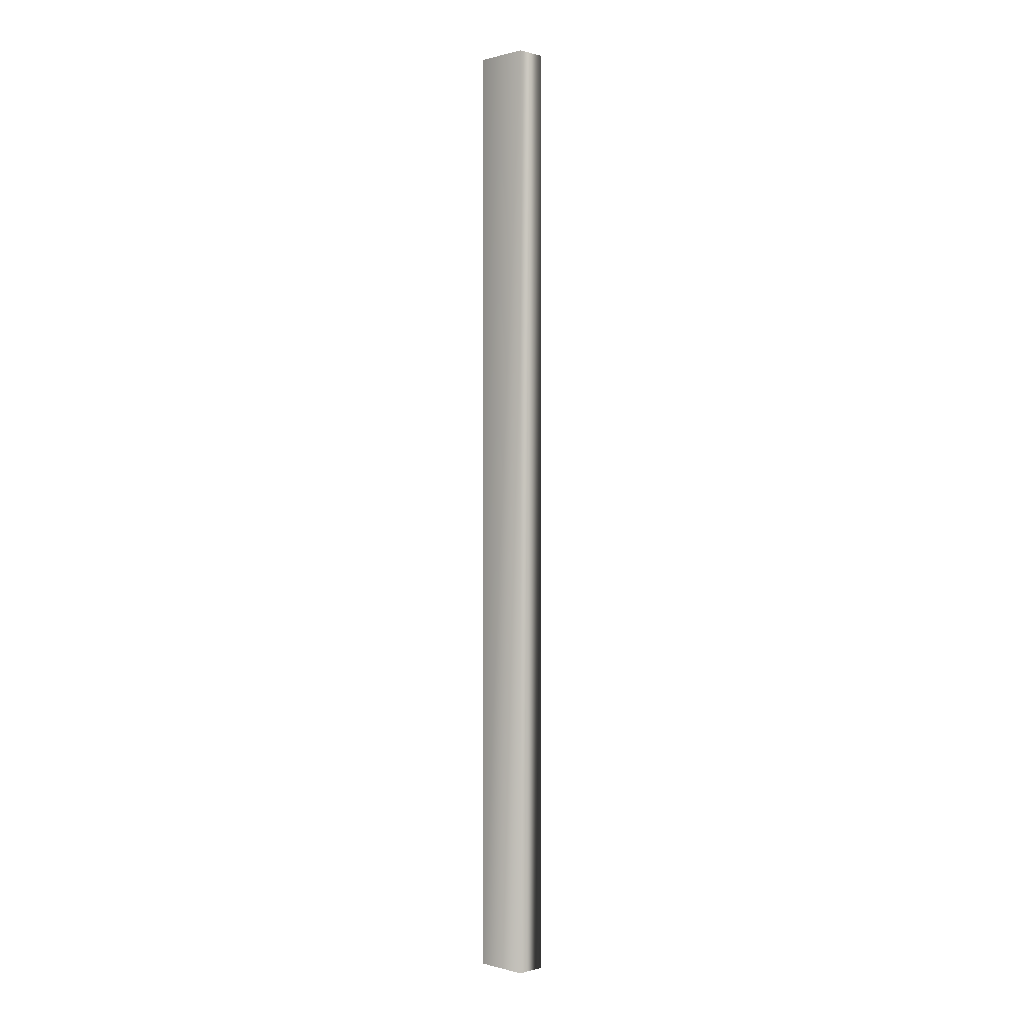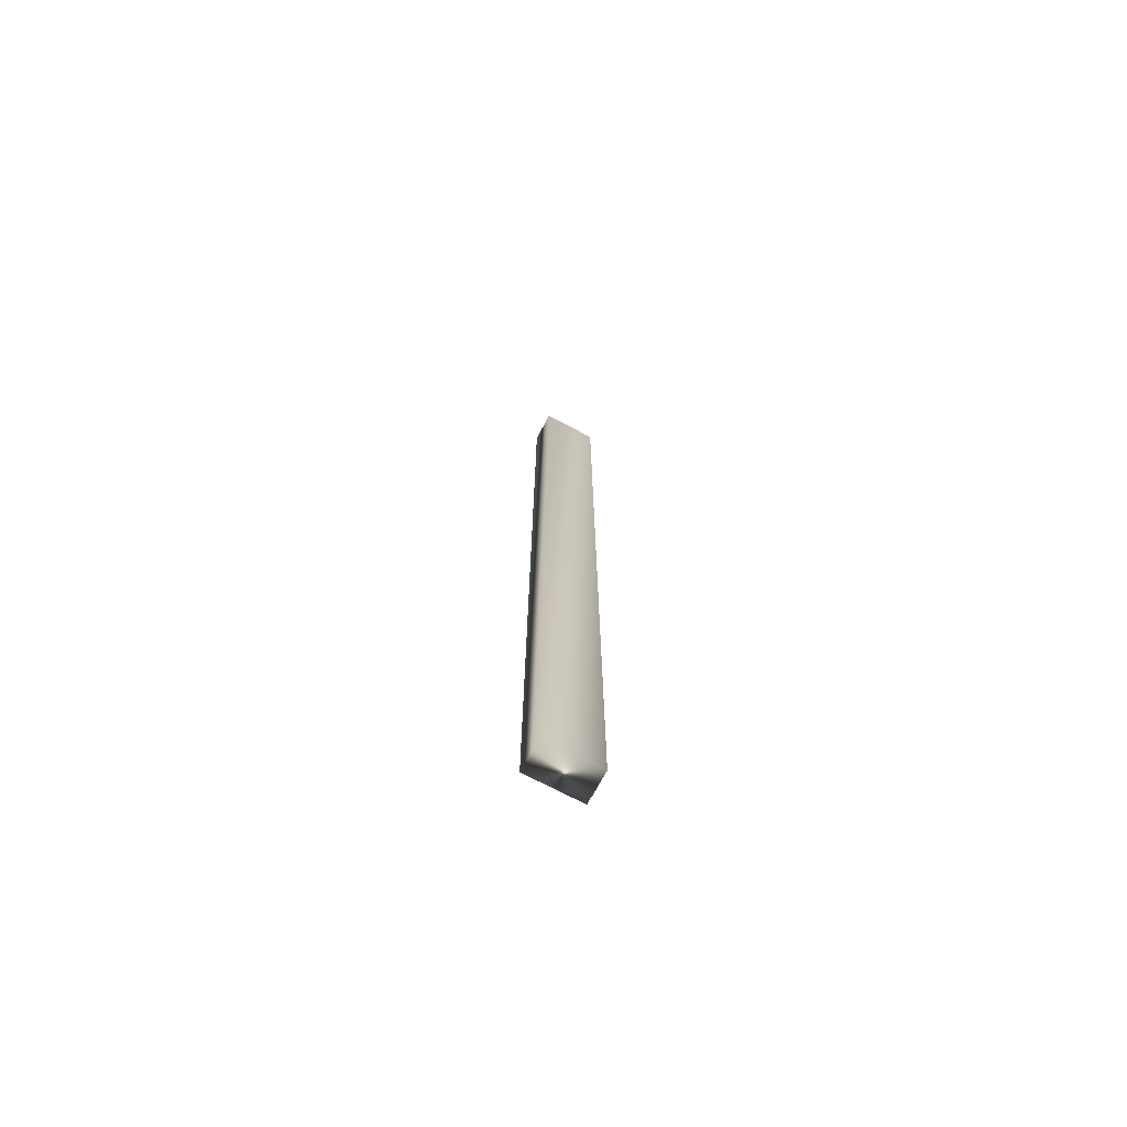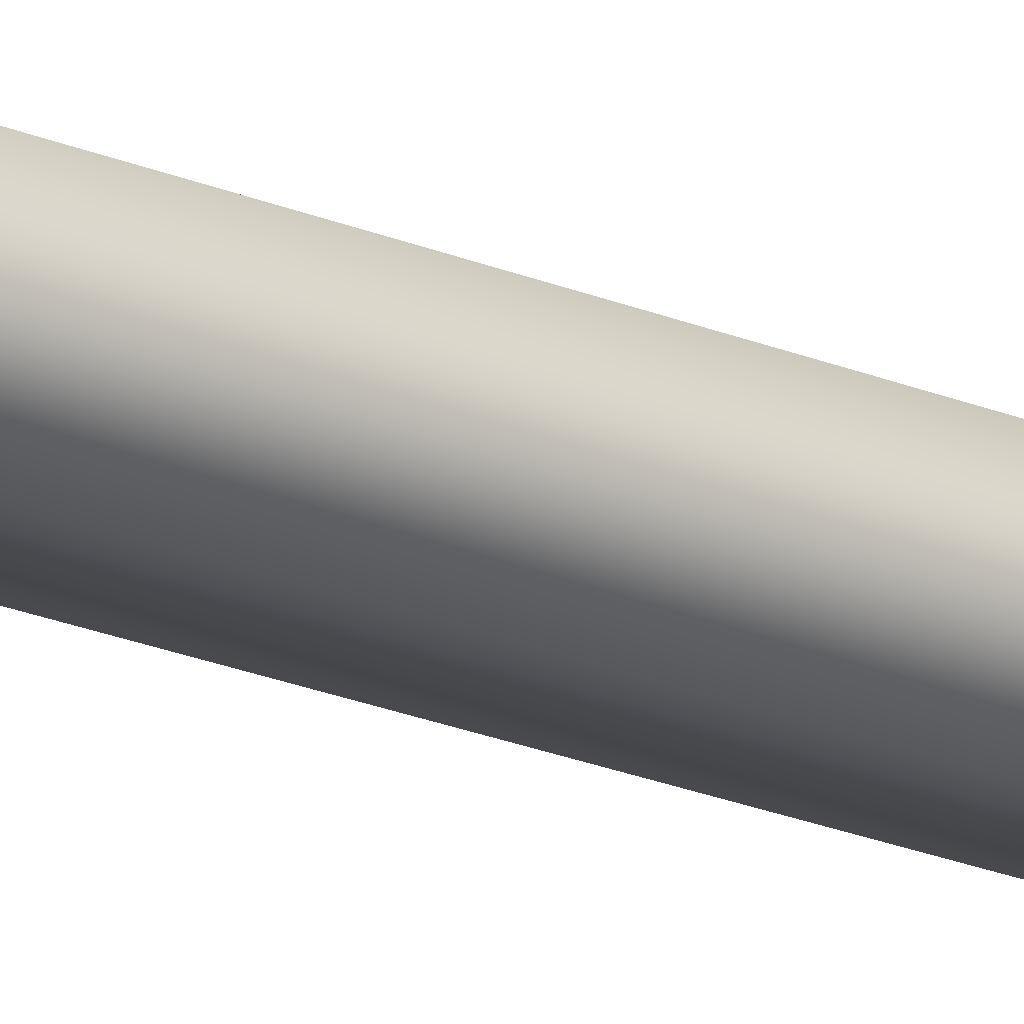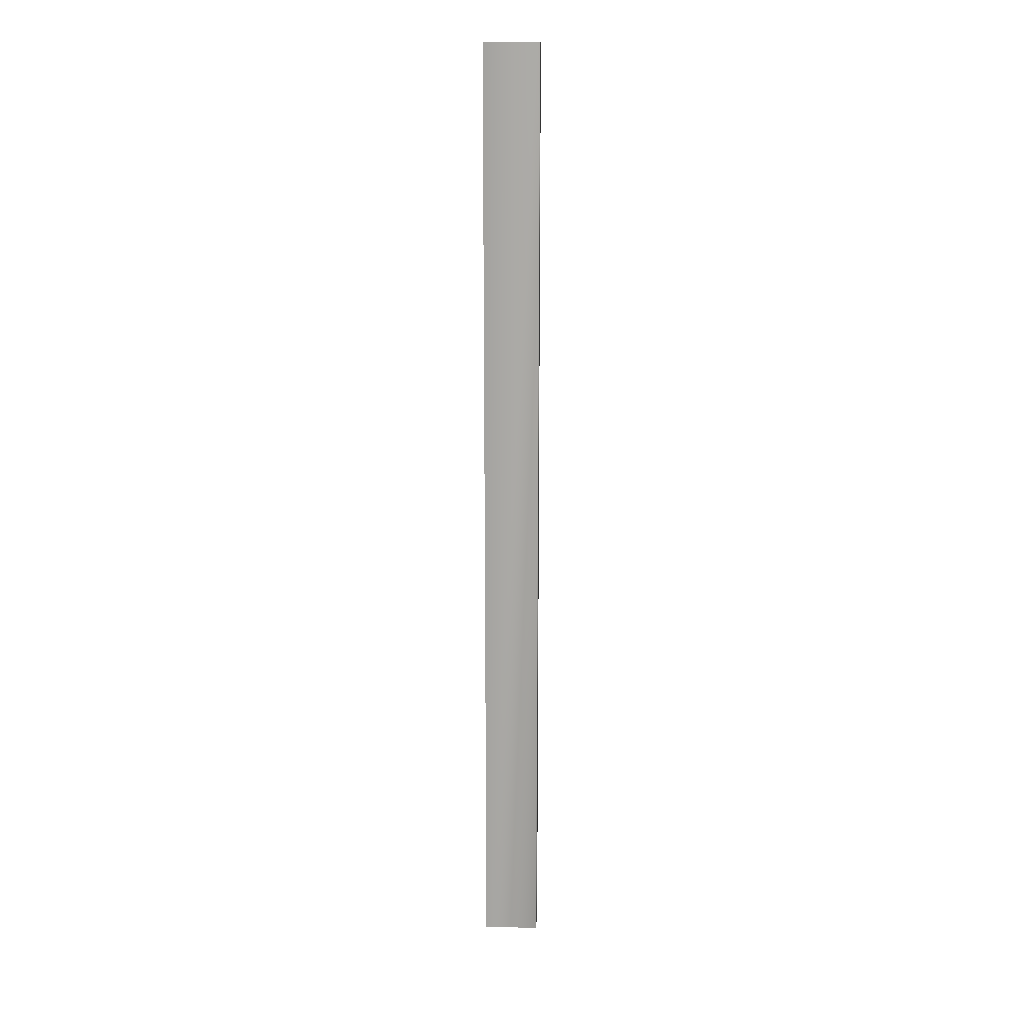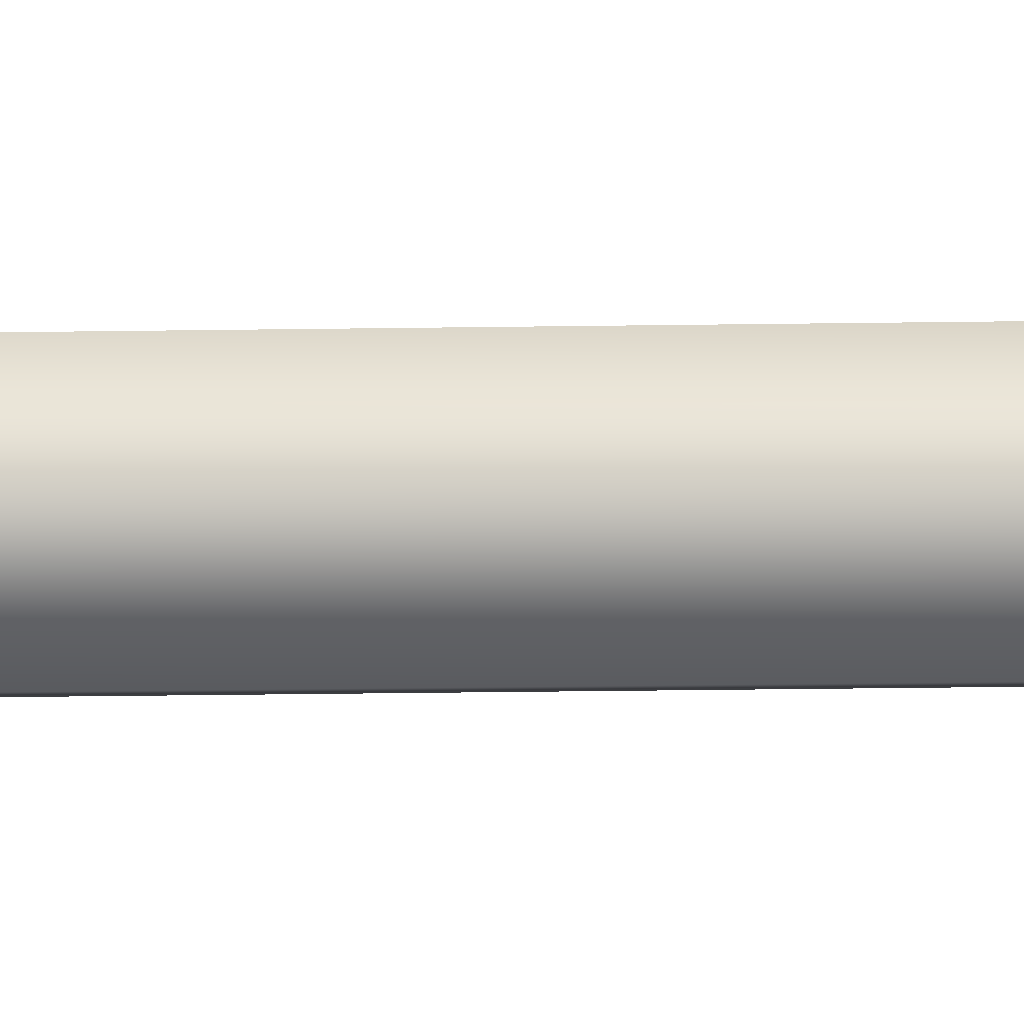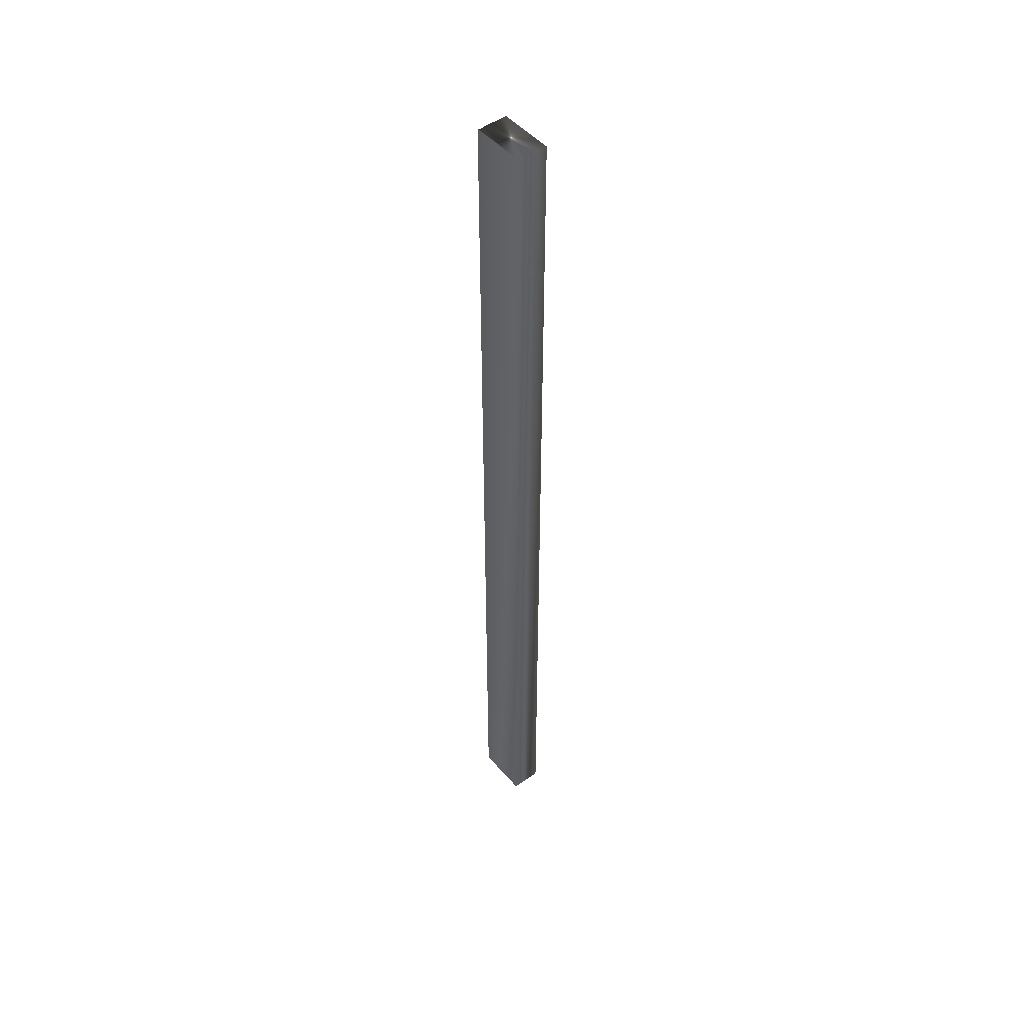
<metadata>
{"format":"obj","ext":"obj","renderer":"f3d","projection":"perspective","resolution":1024,"background":"white","views":[{"elev":0.1,"azim":59.3,"up":"+Y"},{"elev":-71.7,"azim":166.3,"up":"+Y"},{"elev":-18.1,"azim":48.3,"up":"+Z"},{"elev":15.7,"azim":17.6,"up":"+Y"},{"elev":-15.2,"azim":92.3,"up":"+Z"},{"elev":48.3,"azim":65.6,"up":"+Y"}]}
</metadata>
<code>
v -37.7 32.75 29.45
v -37.7 23.75 29.45
v -37.65 32.75 29.65
v -37.65 23.75 29.65
v -37.63 23.75 29.73
v -37.63 32.75 29.73
v -37.63 23.75 29.71
v -37.63 32.75 29.71
v -37.64 32.75 29.68
v -37.64 23.75 29.68
v -37.2 23.75 29.32
v -37.12 23.75 29.61
v -37.12 32.75 29.61
v -37.2 32.75 29.32
f 1 2 3
f 3 2 4
f 5 6 7
f 7 6 8
f 7 8 9
f 3 4 9
f 9 4 10
f 9 10 7
f 11 12 2
f 2 12 4
f 4 12 10
f 10 12 7
f 7 12 5
f 6 5 13
f 13 5 12
f 14 11 1
f 1 11 2
f 14 1 13
f 13 1 3
f 13 3 9
f 9 8 13
f 13 8 6
f 13 12 14
f 14 12 11

</code>
